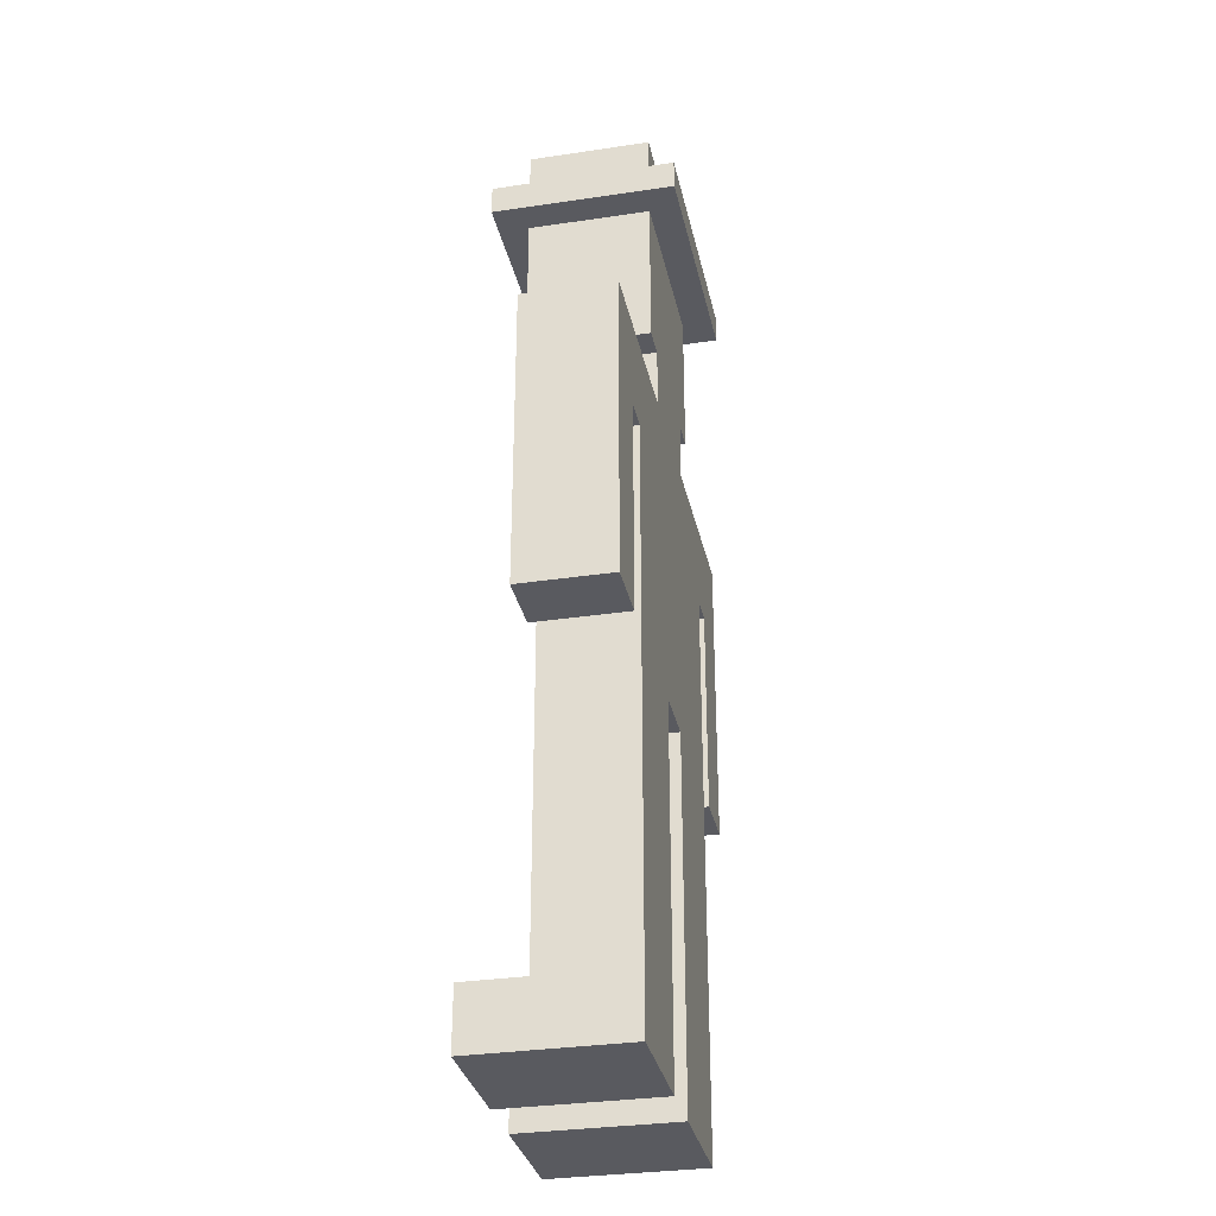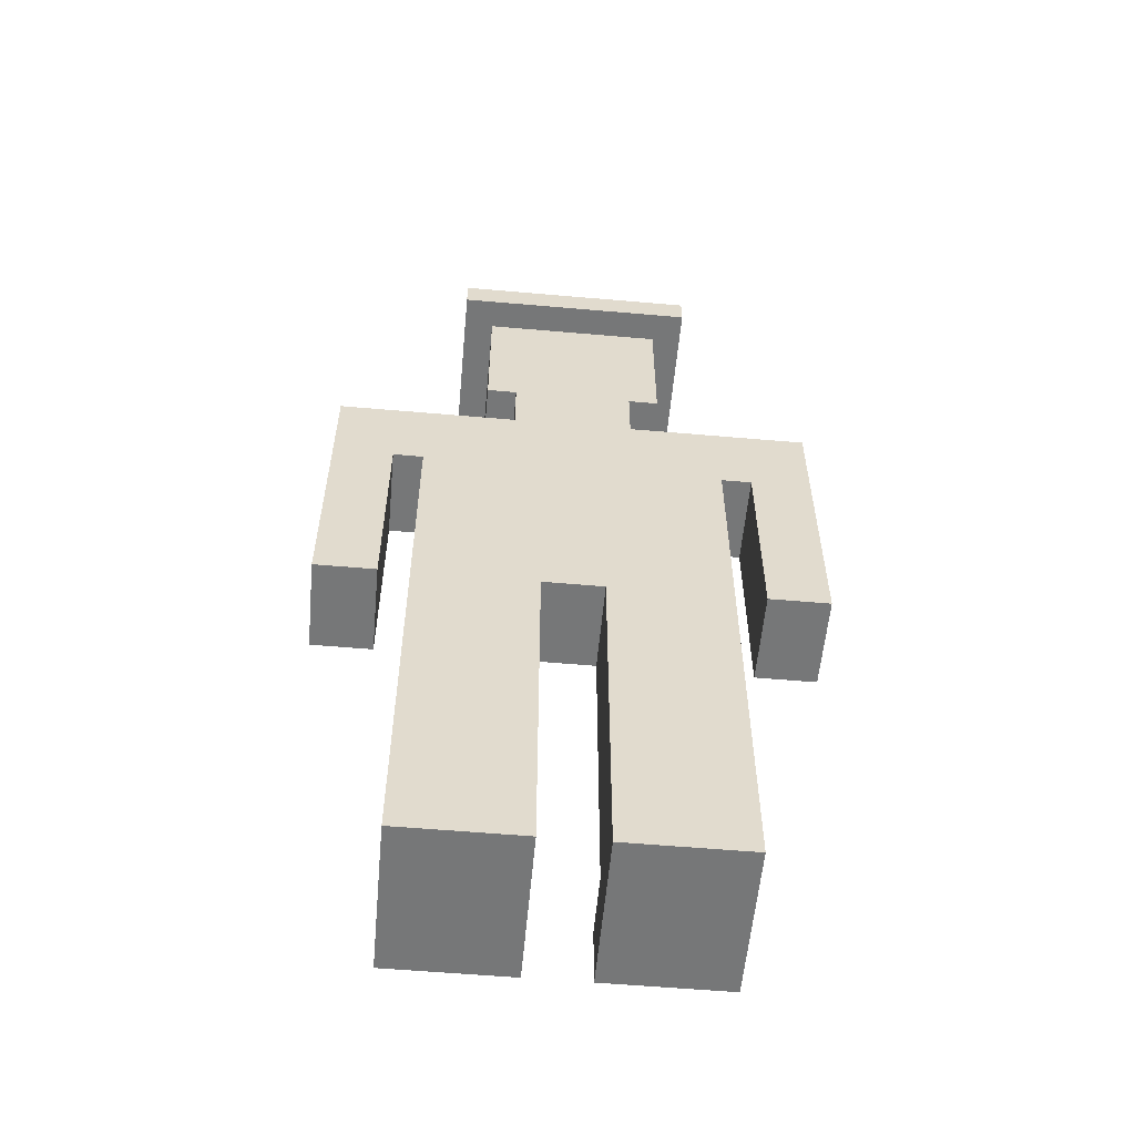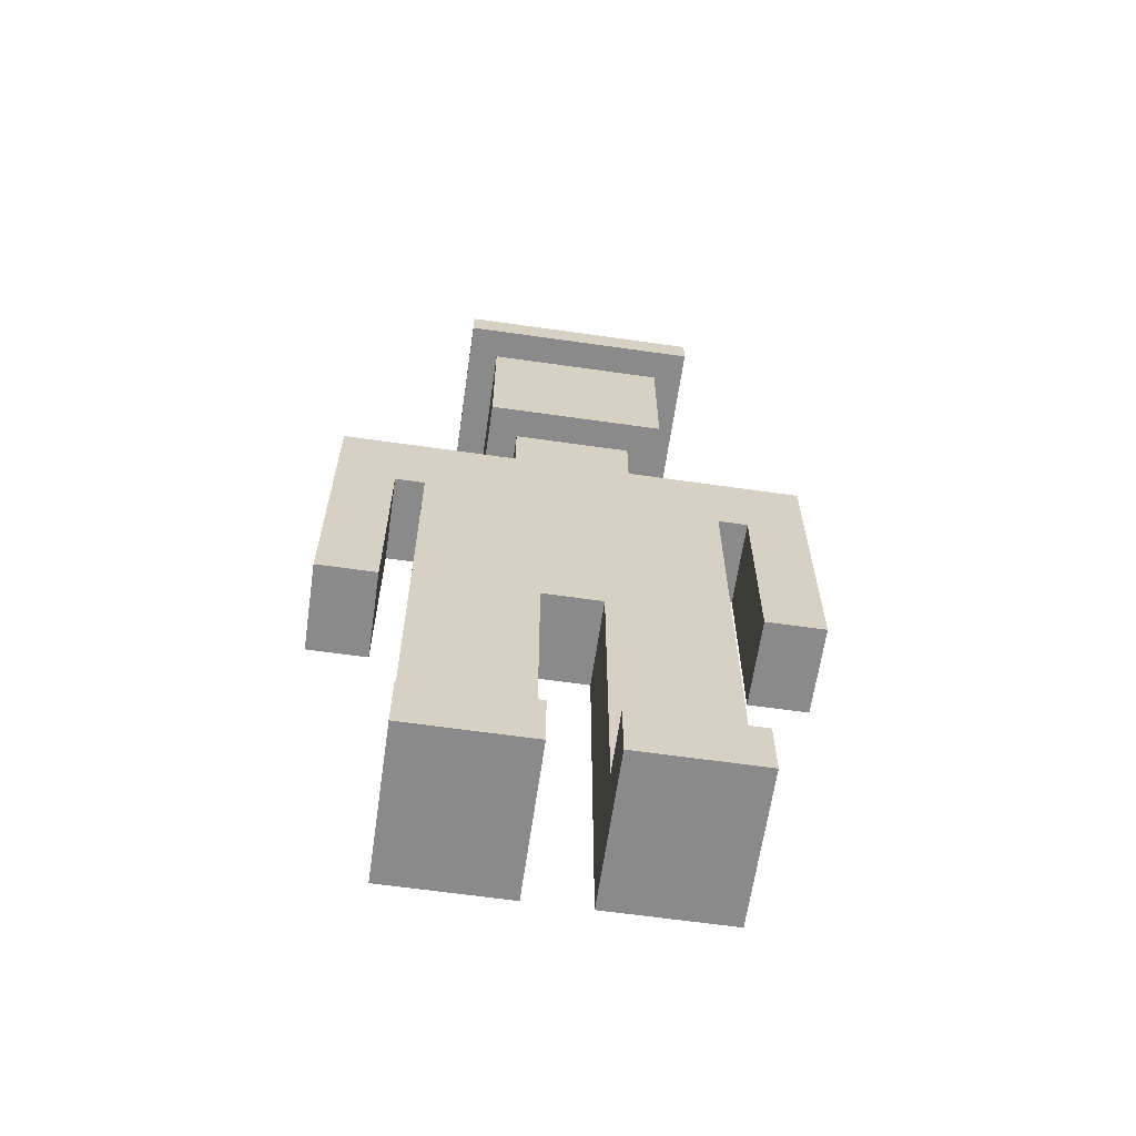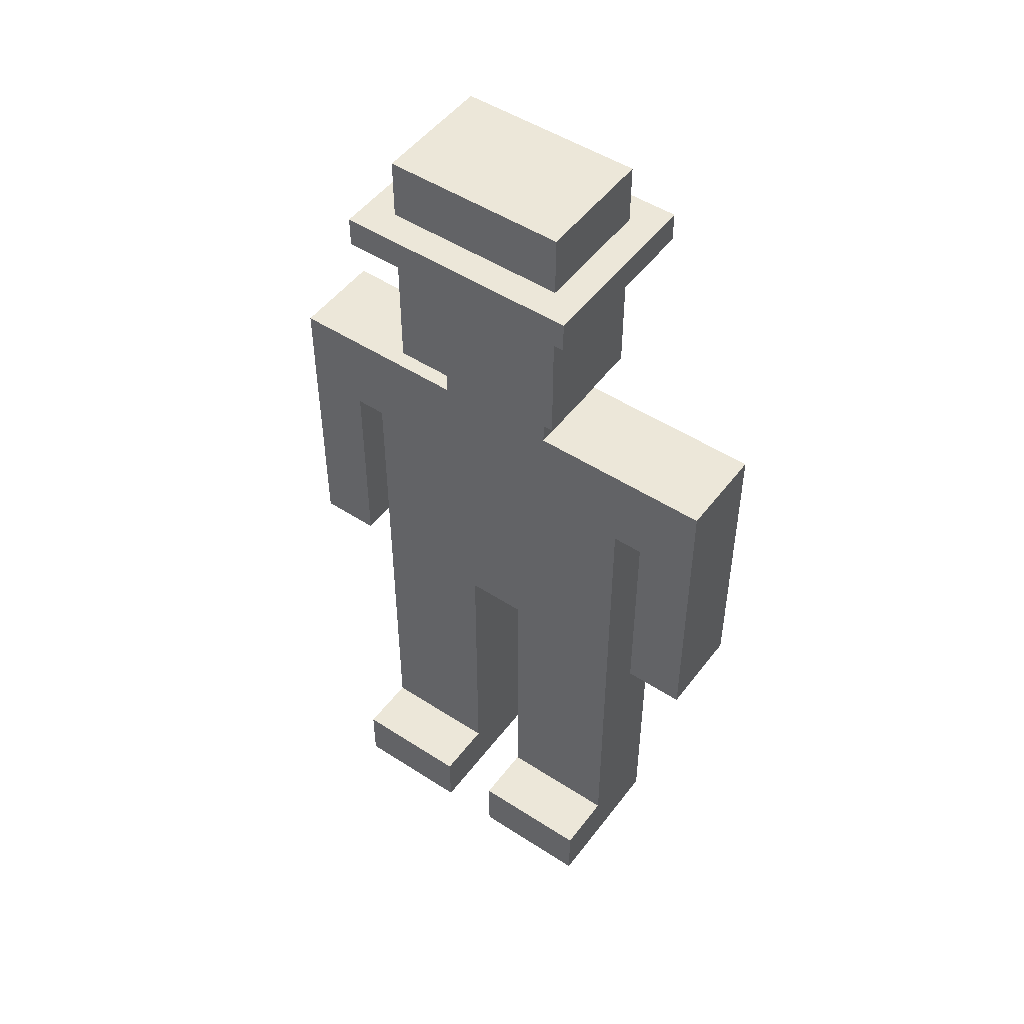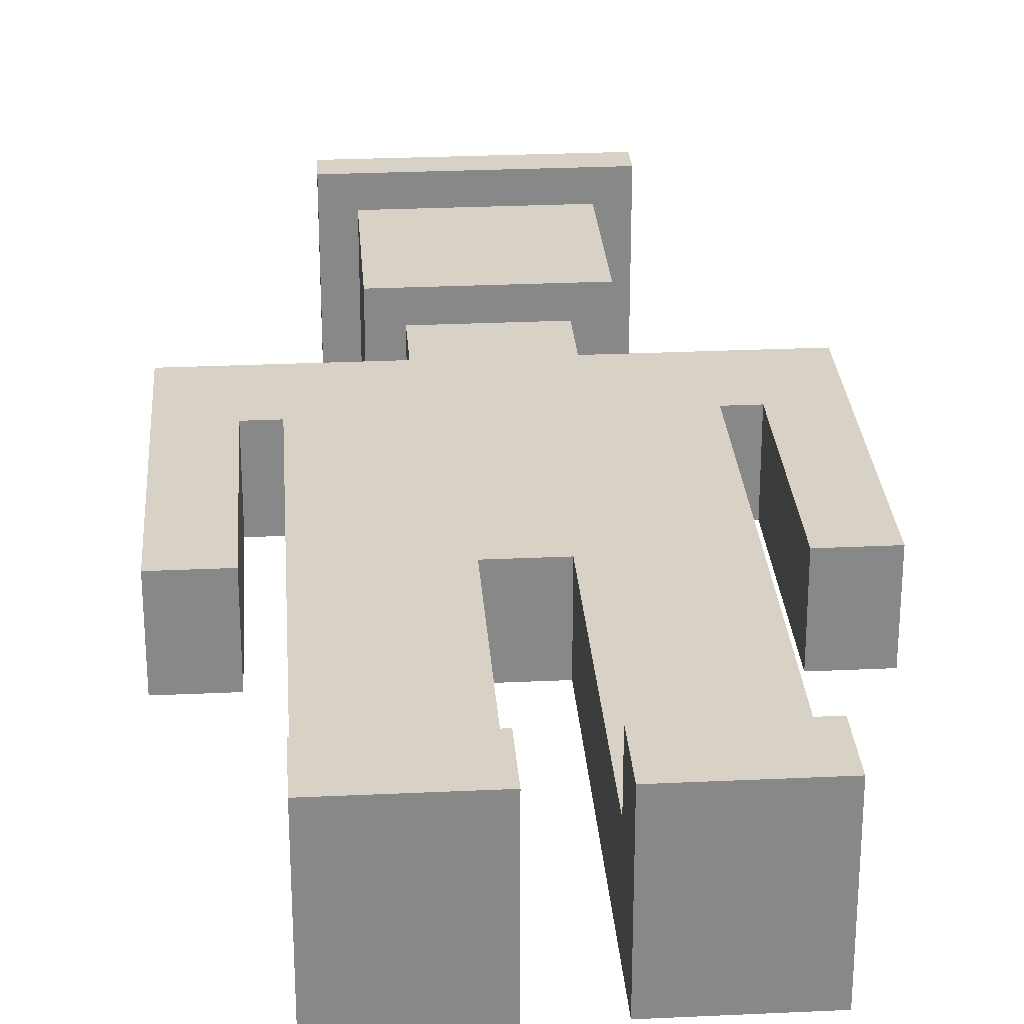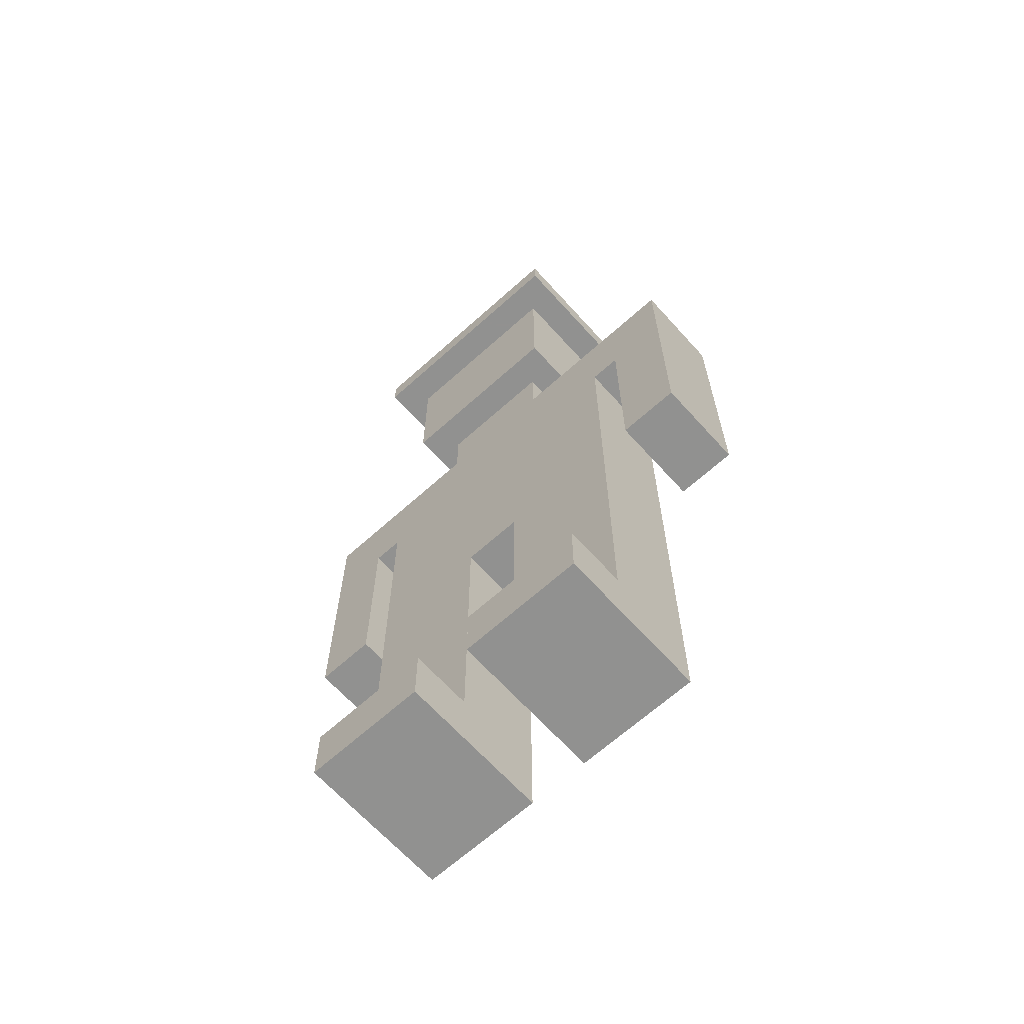
<metadata>
{"format":"obj","ext":"obj","renderer":"f3d","projection":"perspective","resolution":1024,"background":"white","views":[{"elev":-31.9,"azim":101.9,"up":"+Y"},{"elev":-57.0,"azim":174.8,"up":"+Y"},{"elev":-63.5,"azim":-8.2,"up":"+Y"},{"elev":49.7,"azim":35.6,"up":"+Y"},{"elev":27.6,"azim":-4.1,"up":"+Z"},{"elev":-66.0,"azim":42.1,"up":"+Y"}]}
</metadata>
<code>
g Model
v -8 -4 4
v -8 6 4
v -8 6 1
v -8 -4 1
f 1 2 3 4
v -5 -16 4
v -5 3 4
v -5 3 1
v -5 -16 1
f 5 6 7 8
v -5 -16 6
v -5 -14 6
v -5 -14 4
v -5 -16 4
f 9 10 11 12
v -4 13 6
v -4 14 6
v -4 14 0
v -4 13 0
f 13 14 15 16
v -3 8 5
v -3 13 5
v -3 13 1
v -3 8 1
f 17 18 19 20
v -3 14 5
v -3 16 5
v -3 16 1
v -3 14 1
f 21 22 23 24
v -2 6 4
v -2 8 4
v -2 8 1
v -2 6 1
f 25 26 27 28
v 1 -16 4
v 1 -4 4
v 1 -4 1
v 1 -16 1
f 29 30 31 32
v 1 -16 6
v 1 -14 6
v 1 -14 4
v 1 -16 4
f 33 34 35 36
v 6 -4 4
v 6 3 4
v 6 3 1
v 6 -4 1
f 37 38 39 40
v -6 -4 1
v -6 3 1
v -6 3 4
v -6 -4 4
f 41 42 43 44
v -1 -16 1
v -1 -4 1
v -1 -4 4
v -1 -16 4
f 45 46 47 48
v -1 -16 4
v -1 -14 4
v -1 -14 6
v -1 -16 6
f 49 50 51 52
v 2 6 1
v 2 8 1
v 2 8 4
v 2 6 4
f 53 54 55 56
v 3 8 1
v 3 13 1
v 3 13 5
v 3 8 5
f 57 58 59 60
v 3 14 1
v 3 16 1
v 3 16 5
v 3 14 5
f 61 62 63 64
v 4 13 0
v 4 14 0
v 4 14 6
v 4 13 6
f 65 66 67 68
v 5 -16 1
v 5 3 1
v 5 3 4
v 5 -16 4
f 69 70 71 72
v 5 -16 4
v 5 -14 4
v 5 -14 6
v 5 -16 6
f 73 74 75 76
v 8 -4 1
v 8 6 1
v 8 6 4
v 8 -4 4
f 77 78 79 80
v -5 -16 1
v -1 -16 1
v -1 -16 6
v -5 -16 6
f 81 82 83 84
v 1 -16 1
v 5 -16 1
v 5 -16 6
v 1 -16 6
f 85 86 87 88
v -8 -4 1
v -6 -4 1
v -6 -4 4
v -8 -4 4
f 89 90 91 92
v -1 -4 1
v 1 -4 1
v 1 -4 4
v -1 -4 4
f 93 94 95 96
v 6 -4 1
v 8 -4 1
v 8 -4 4
v 6 -4 4
f 97 98 99 100
v -6 3 1
v -5 3 1
v -5 3 4
v -6 3 4
f 101 102 103 104
v 5 3 1
v 6 3 1
v 6 3 4
v 5 3 4
f 105 106 107 108
v -3 8 4
v 3 8 4
v 3 8 5
v -3 8 5
f 109 110 111 112
v -3 8 1
v -2 8 1
v -2 8 4
v -3 8 4
f 113 114 115 116
v 2 8 1
v 3 8 1
v 3 8 4
v 2 8 4
f 117 118 119 120
v -4 13 0
v 4 13 0
v 4 13 1
v -4 13 1
f 121 122 123 124
v -4 13 5
v 4 13 5
v 4 13 6
v -4 13 6
f 125 126 127 128
v -4 13 1
v -3 13 1
v -3 13 5
v -4 13 5
f 129 130 131 132
v 3 13 1
v 4 13 1
v 4 13 5
v 3 13 5
f 133 134 135 136
v -5 -14 6
v -1 -14 6
v -1 -14 4
v -5 -14 4
f 137 138 139 140
v 1 -14 6
v 5 -14 6
v 5 -14 4
v 1 -14 4
f 141 142 143 144
v -8 6 4
v -2 6 4
v -2 6 1
v -8 6 1
f 145 146 147 148
v 2 6 4
v 8 6 4
v 8 6 1
v 2 6 1
f 149 150 151 152
v -4 14 1
v 4 14 1
v 4 14 0
v -4 14 0
f 153 154 155 156
v -4 14 6
v 4 14 6
v 4 14 5
v -4 14 5
f 157 158 159 160
v -4 14 5
v -3 14 5
v -3 14 1
v -4 14 1
f 161 162 163 164
v 3 14 5
v 4 14 5
v 4 14 1
v 3 14 1
f 165 166 167 168
v -3 16 5
v 3 16 5
v 3 16 1
v -3 16 1
f 169 170 171 172
v -4 14 0
v 4 14 0
v 4 13 0
v -4 13 0
f 173 174 175 176
v -5 6 1
v 5 6 1
v 5 -4 1
v -5 -4 1
f 177 178 179 180
v -5 -4 1
v -1 -4 1
v -1 -16 1
v -5 -16 1
f 181 182 183 184
v 1 -4 1
v 5 -4 1
v 5 -16 1
v 1 -16 1
f 185 186 187 188
v -3 13 1
v 3 13 1
v 3 8 1
v -3 8 1
f 189 190 191 192
v -8 6 1
v -6 6 1
v -6 -4 1
v -8 -4 1
f 193 194 195 196
v 6 6 1
v 8 6 1
v 8 -4 1
v 6 -4 1
f 197 198 199 200
v -3 16 1
v 3 16 1
v 3 14 1
v -3 14 1
f 201 202 203 204
v -2 8 1
v 2 8 1
v 2 6 1
v -2 6 1
f 205 206 207 208
v -6 6 1
v -5 6 1
v -5 3 1
v -6 3 1
f 209 210 211 212
v 5 6 1
v 6 6 1
v 6 3 1
v 5 3 1
f 213 214 215 216
v -5 -4 4
v 5 -4 4
v 5 6 4
v -5 6 4
f 217 218 219 220
v -5 -14 4
v -1 -14 4
v -1 -4 4
v -5 -4 4
f 221 222 223 224
v 1 -14 4
v 5 -14 4
v 5 -4 4
v 1 -4 4
f 225 226 227 228
v -8 -4 4
v -6 -4 4
v -6 6 4
v -8 6 4
f 229 230 231 232
v 6 -4 4
v 8 -4 4
v 8 6 4
v 6 6 4
f 233 234 235 236
v -2 6 4
v 2 6 4
v 2 8 4
v -2 8 4
f 237 238 239 240
v -6 3 4
v -5 3 4
v -5 6 4
v -6 6 4
f 241 242 243 244
v 5 3 4
v 6 3 4
v 6 6 4
v 5 6 4
f 245 246 247 248
v -3 8 5
v 3 8 5
v 3 13 5
v -3 13 5
f 249 250 251 252
v -3 14 5
v 3 14 5
v 3 16 5
v -3 16 5
f 253 254 255 256
v -5 -16 6
v -1 -16 6
v -1 -14 6
v -5 -14 6
f 257 258 259 260
v 1 -16 6
v 5 -16 6
v 5 -14 6
v 1 -14 6
f 261 262 263 264
v -4 13 6
v 4 13 6
v 4 14 6
v -4 14 6
f 265 266 267 268

</code>
